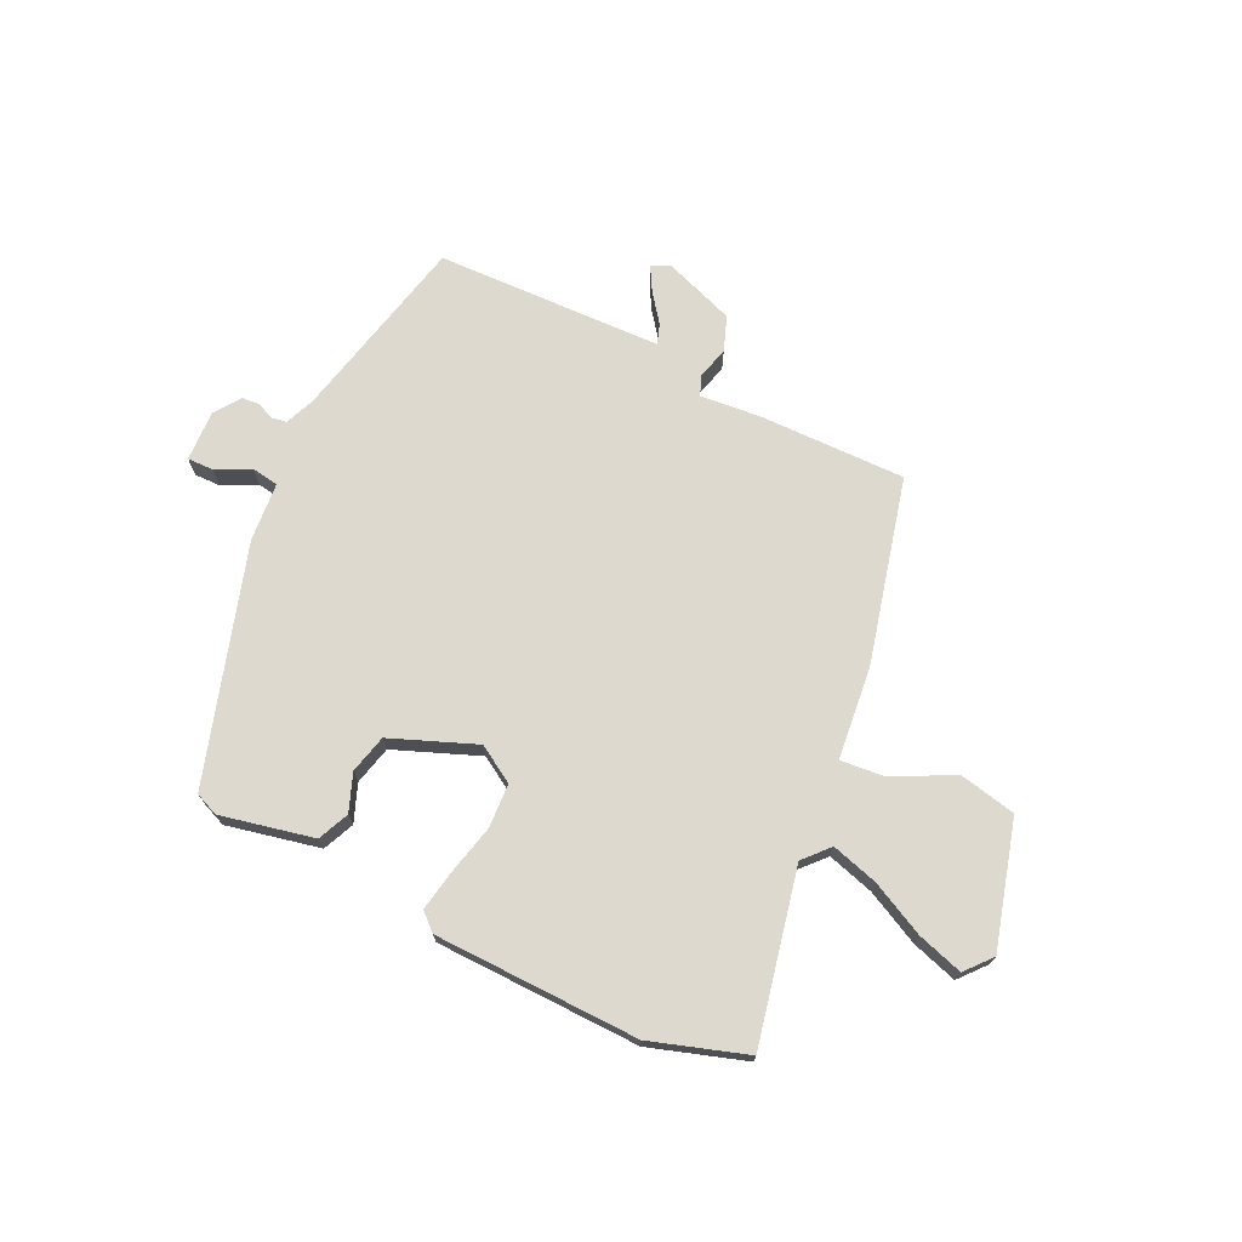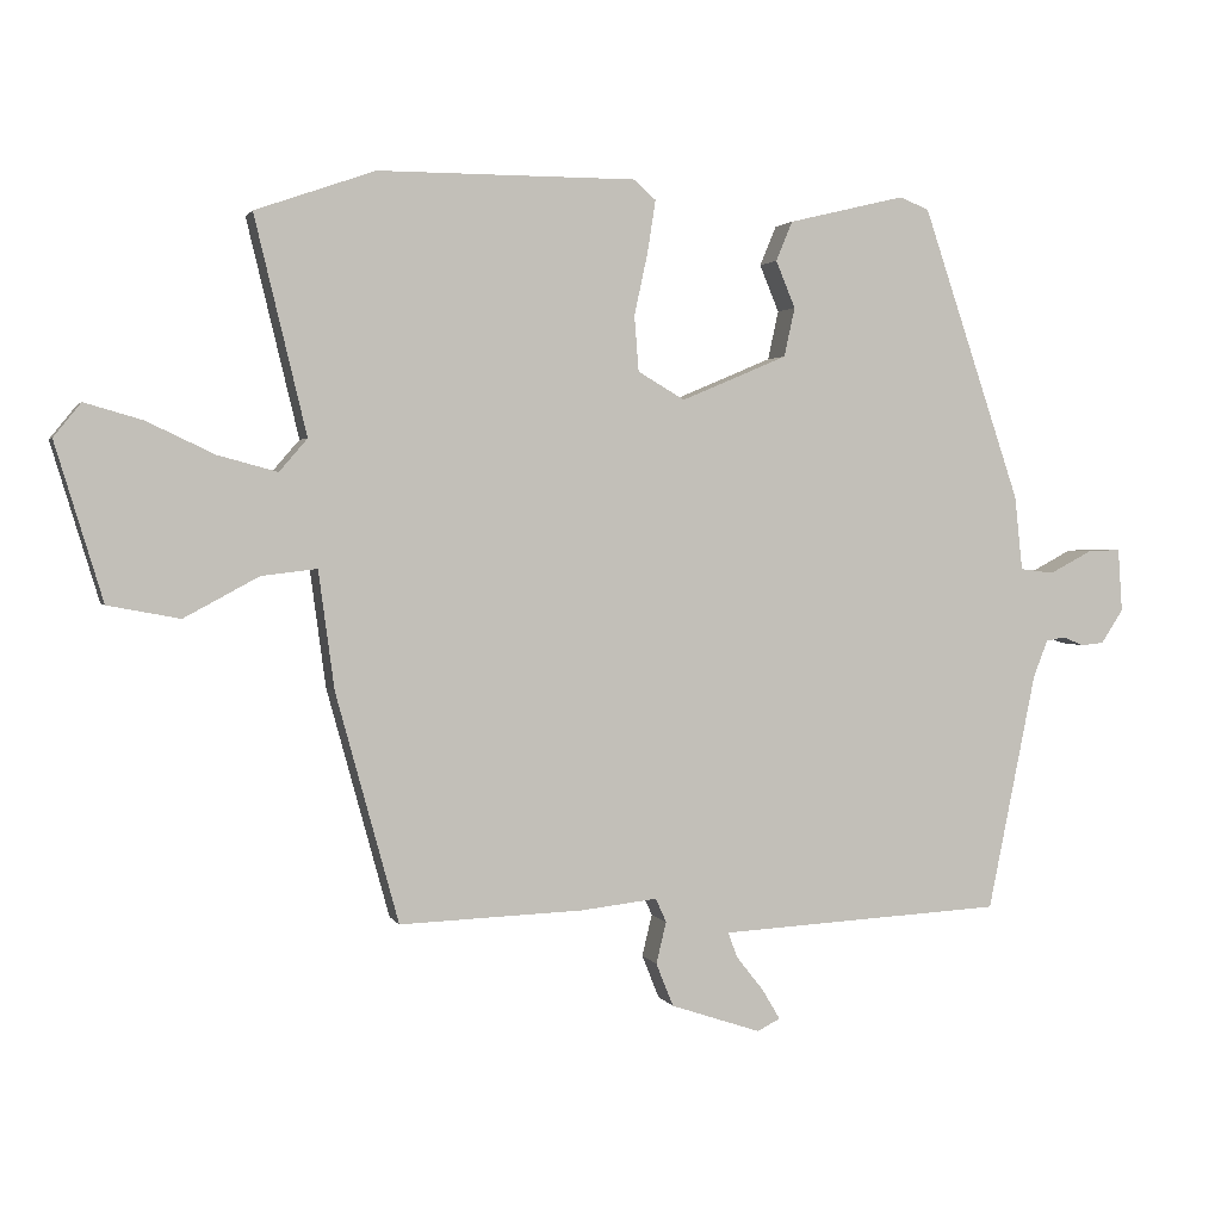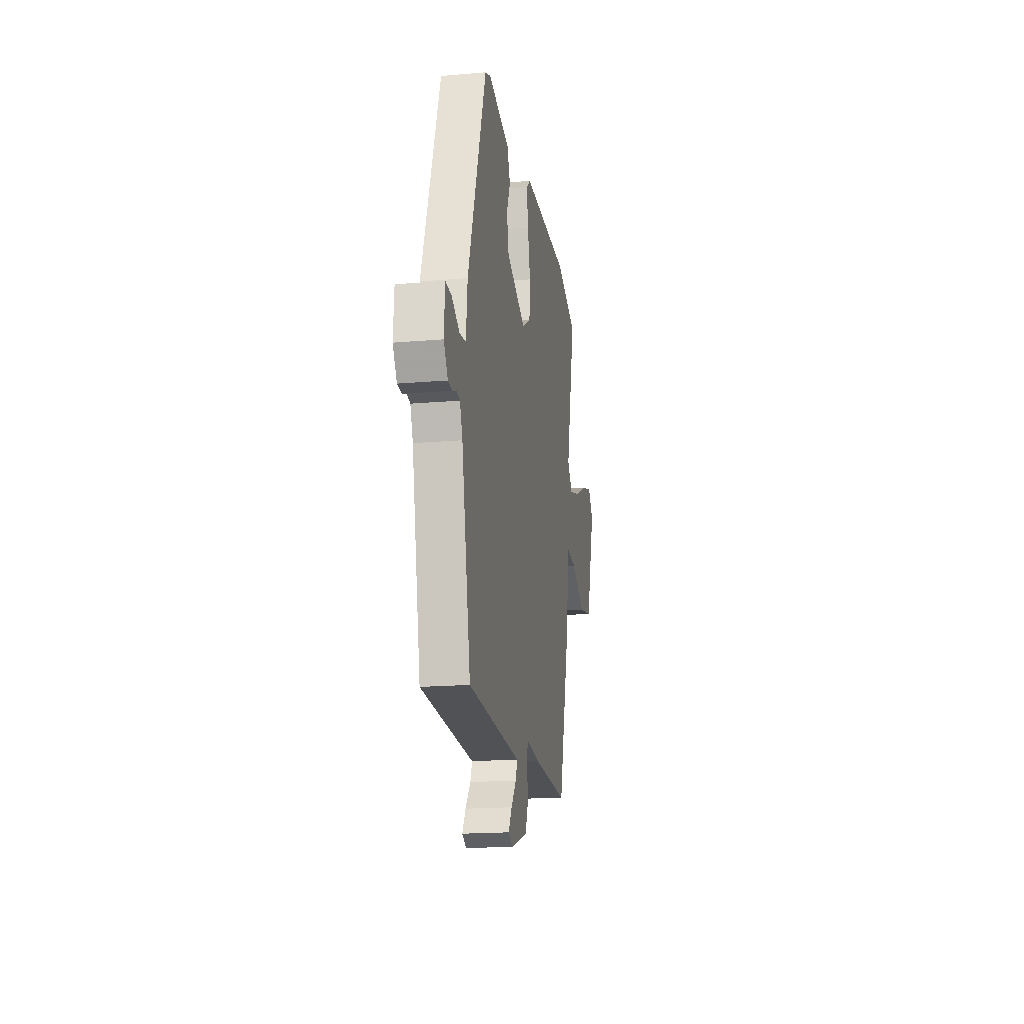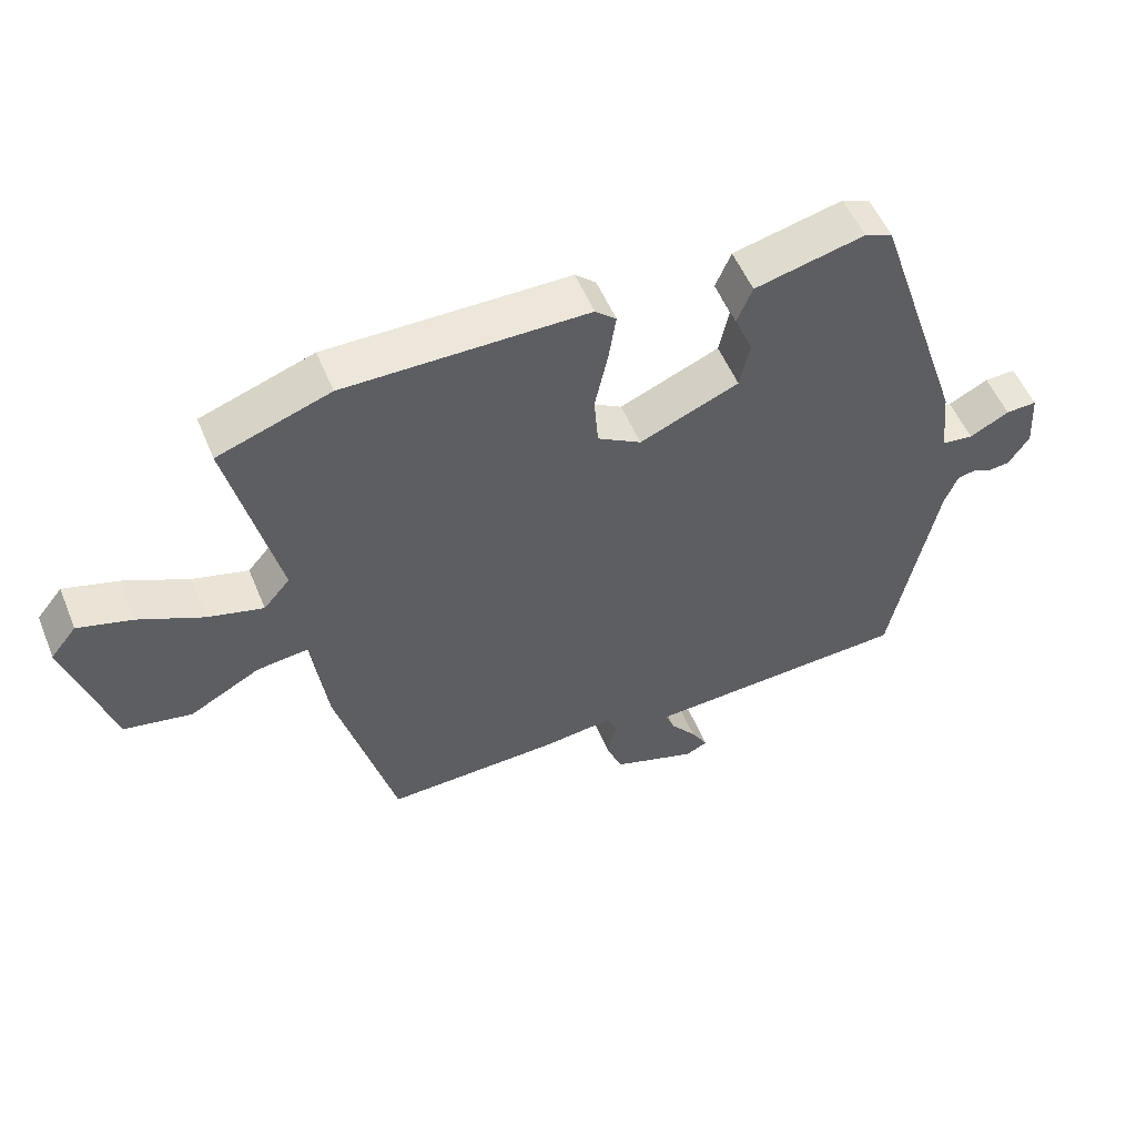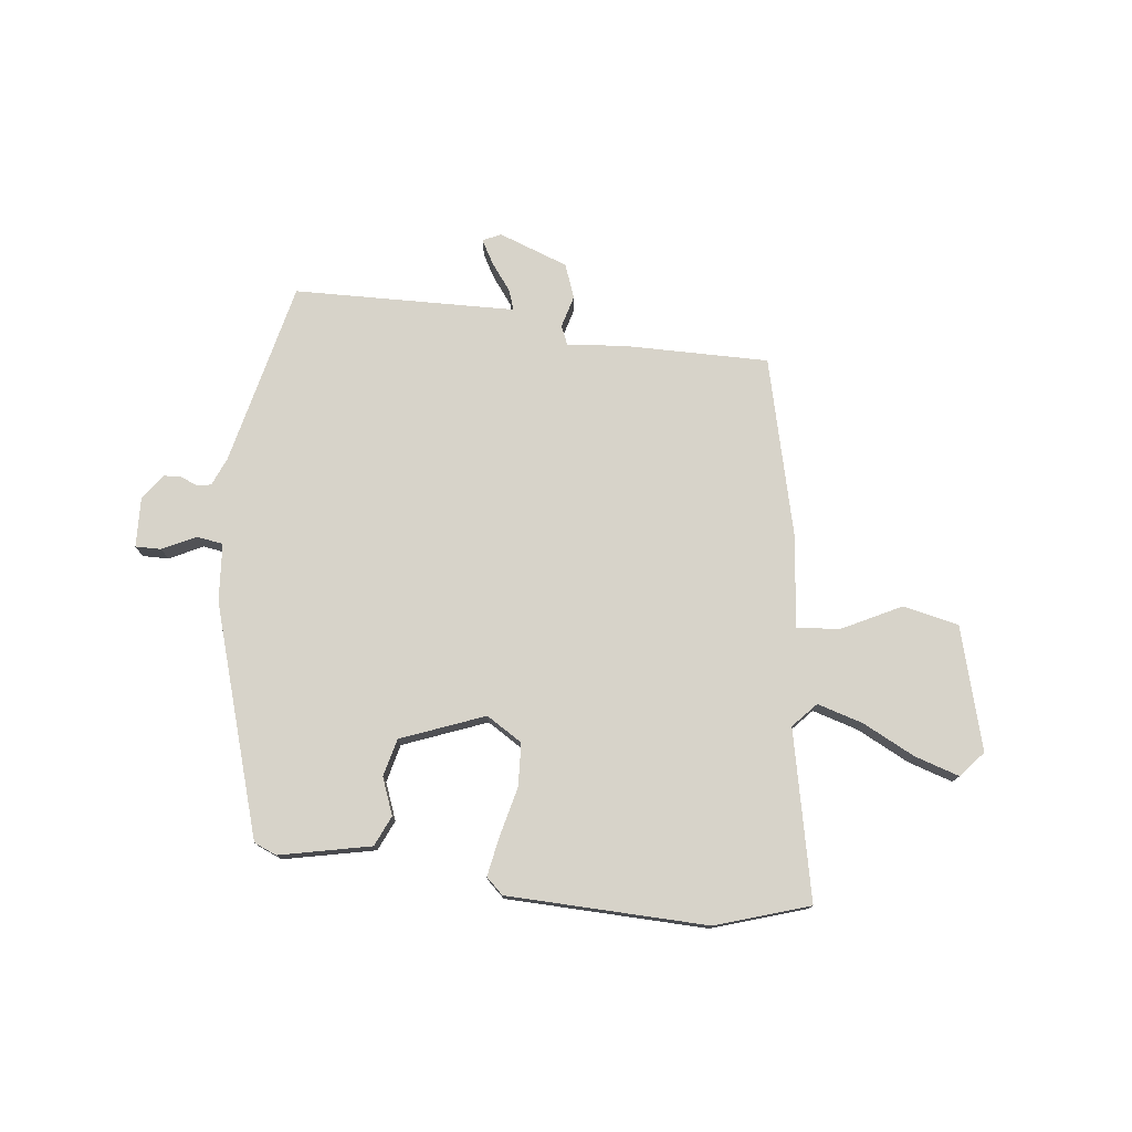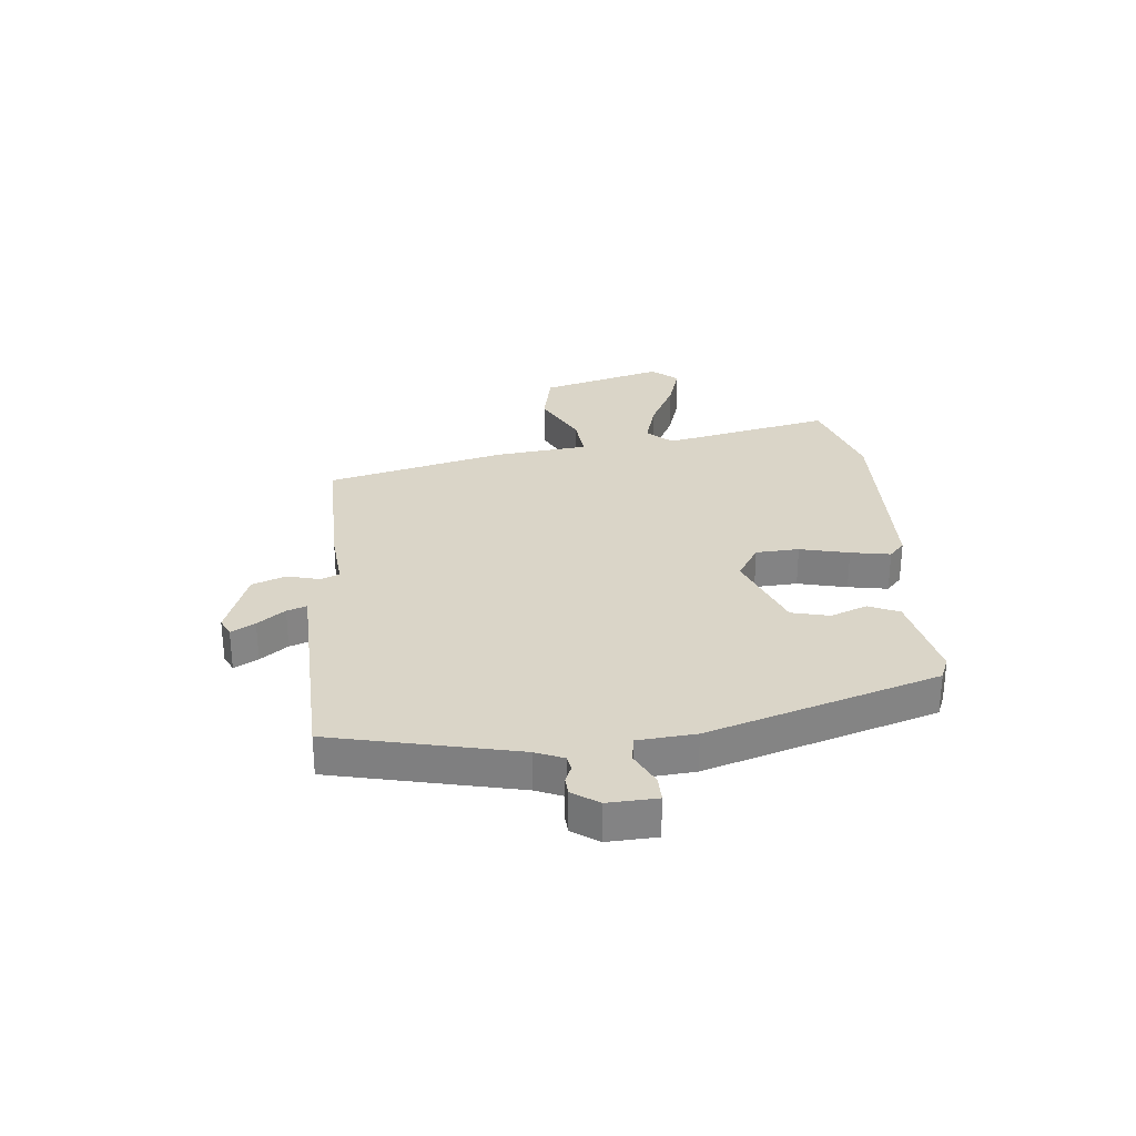
<metadata>
{"format":"obj","ext":"obj","renderer":"f3d","projection":"perspective","resolution":1024,"background":"white","views":[{"elev":71.6,"azim":26.9,"up":"+Y"},{"elev":2.1,"azim":164.4,"up":"+Z"},{"elev":-18.2,"azim":-80.5,"up":"+Z"},{"elev":53.6,"azim":157.8,"up":"+Z"},{"elev":76.4,"azim":8.2,"up":"+Y"},{"elev":29.2,"azim":-94.2,"up":"+Y"}]}
</metadata>
<code>
v -0.481 0.07 -0.493
v -0.548 0.07 -0.162
v -0.568 0.07 -0.111
v -0.594 0.07 -0.106
v -0.624 0.07 -0.118
v -0.655 0.07 -0.115
v -0.686 0.07 -0.068
v -0.68 0.07 0.02
v -0.634 0.07 0.018
v -0.575 0.07 -0.013
v -0.528 0.07 -0.007
v -0.517 0.07 0.096
v -0.38 0.07 0.503
v -0.339 0.07 0.519
v -0.177 0.07 0.48
v -0.154 0.07 0.425
v -0.181 0.07 0.36
v -0.166 0.07 0.292
v -0.019 0.07 0.23
v 0.046 0.07 0.268
v 0.052 0.07 0.345
v 0.033 0.07 0.433
v 0.022 0.07 0.504
v 0.053 0.07 0.531
v 0.411 0.07 0.531
v 0.577 0.07 0.473
v 0.505 0.07 0.173
v 0.544 0.07 0.128
v 0.626 0.07 0.15
v 0.721 0.07 0.195
v 0.801 0.07 0.218
v 0.839 0.07 0.171
v 0.773 0.07 -0.047
v 0.673 0.07 -0.066
v 0.569 0.07 -0.01
v 0.492 0.07 -0.001
v 0.47 0.07 -0.165
v 0.383 0.07 -0.483
v 0.127 0.07 -0.474
v 0.021 0.07 -0.462
v 0.006 0.07 -0.495
v 0.02 0.07 -0.553
v -0.004 0.07 -0.613
v -0.129 0.07 -0.655
v -0.161 0.07 -0.639
v -0.136 0.07 -0.597
v -0.098 0.07 -0.549
v -0.085 0.07 -0.514
v -0.14 0.07 -0.511
v -0.481 0 -0.493
v -0.548 0 -0.162
v -0.568 0 -0.111
v -0.594 0 -0.106
v -0.624 0 -0.118
v -0.655 0 -0.115
v -0.686 0 -0.068
v -0.68 0 0.02
v -0.634 0 0.018
v -0.575 0 -0.013
v -0.528 0 -0.007
v -0.517 0 0.096
v -0.38 0 0.503
v -0.339 0 0.519
v -0.177 0 0.48
v -0.154 0 0.425
v -0.181 0 0.36
v -0.166 0 0.292
v -0.019 0 0.23
v 0.046 0 0.268
v 0.052 0 0.345
v 0.033 0 0.433
v 0.022 0 0.504
v 0.053 0 0.531
v 0.411 0 0.531
v 0.577 0 0.473
v 0.505 0 0.173
v 0.544 0 0.128
v 0.626 0 0.15
v 0.721 0 0.195
v 0.801 0 0.218
v 0.839 0 0.171
v 0.773 0 -0.047
v 0.673 0 -0.066
v 0.569 0 -0.01
v 0.492 0 -0.001
v 0.47 0 -0.165
v 0.383 0 -0.483
v 0.127 0 -0.474
v 0.021 0 -0.462
v 0.006 0 -0.495
v 0.02 0 -0.553
v -0.004 0 -0.613
v -0.129 0 -0.655
v -0.161 0 -0.639
v -0.136 0 -0.597
v -0.098 0 -0.549
v -0.085 0 -0.514
v -0.14 0 -0.511
f 44 45 46 47
f 44 47 48
f 41 42 43 44
f 40 41 44 48
f 37 38 39 40
f 36 37 40 48
f 32 33 34 35
f 32 35 36
f 29 30 31 32
f 28 29 32 36
f 27 28 36 48
f 21 22 23 24
f 21 24 25 26
f 14 15 16 17
f 14 17 18
f 11 12 13 14
f 11 14 18
f 7 8 9 10
f 7 10 11
f 4 5 6 7
f 3 4 7 11
f 2 3 11 18
f 49 1 2 18
f 20 21 26 27
f 19 20 27 48
f 18 19 48 49
f 96 95 94 93
f 97 96 93
f 93 92 91 90
f 97 93 90 89
f 89 88 87 86
f 97 89 86 85
f 84 83 82 81
f 85 84 81
f 81 80 79 78
f 85 81 78 77
f 97 85 77 76
f 73 72 71 70
f 75 74 73 70
f 66 65 64 63
f 67 66 63
f 63 62 61 60
f 67 63 60
f 59 58 57 56
f 60 59 56
f 56 55 54 53
f 60 56 53 52
f 67 60 52 51
f 67 51 50 98
f 76 75 70 69
f 97 76 69 68
f 98 97 68 67
f 1 50 51 2
f 2 51 52 3
f 3 52 53 4
f 4 53 54 5
f 5 54 55 6
f 6 55 56 7
f 7 56 57 8
f 8 57 58 9
f 9 58 59 10
f 10 59 60 11
f 11 60 61 12
f 12 61 62 13
f 13 62 63 14
f 14 63 64 15
f 15 64 65 16
f 16 65 66 17
f 17 66 67 18
f 18 67 68 19
f 19 68 69 20
f 20 69 70 21
f 21 70 71 22
f 22 71 72 23
f 23 72 73 24
f 24 73 74 25
f 25 74 75 26
f 26 75 76 27
f 27 76 77 28
f 28 77 78 29
f 29 78 79 30
f 30 79 80 31
f 31 80 81 32
f 32 81 82 33
f 33 82 83 34
f 34 83 84 35
f 35 84 85 36
f 36 85 86 37
f 37 86 87 38
f 38 87 88 39
f 39 88 89 40
f 40 89 90 41
f 41 90 91 42
f 42 91 92 43
f 43 92 93 44
f 44 93 94 45
f 45 94 95 46
f 46 95 96 47
f 47 96 97 48
f 48 97 98 49
f 49 98 50 1

</code>
